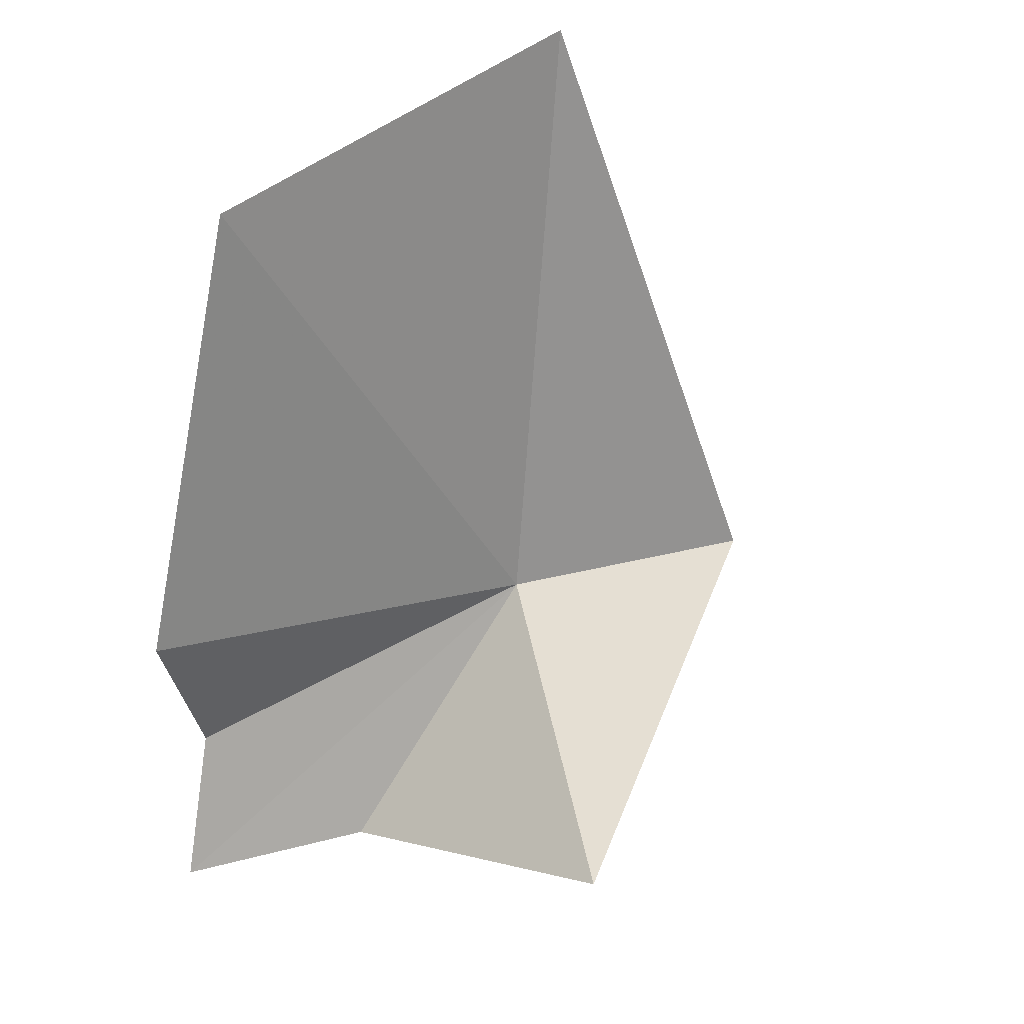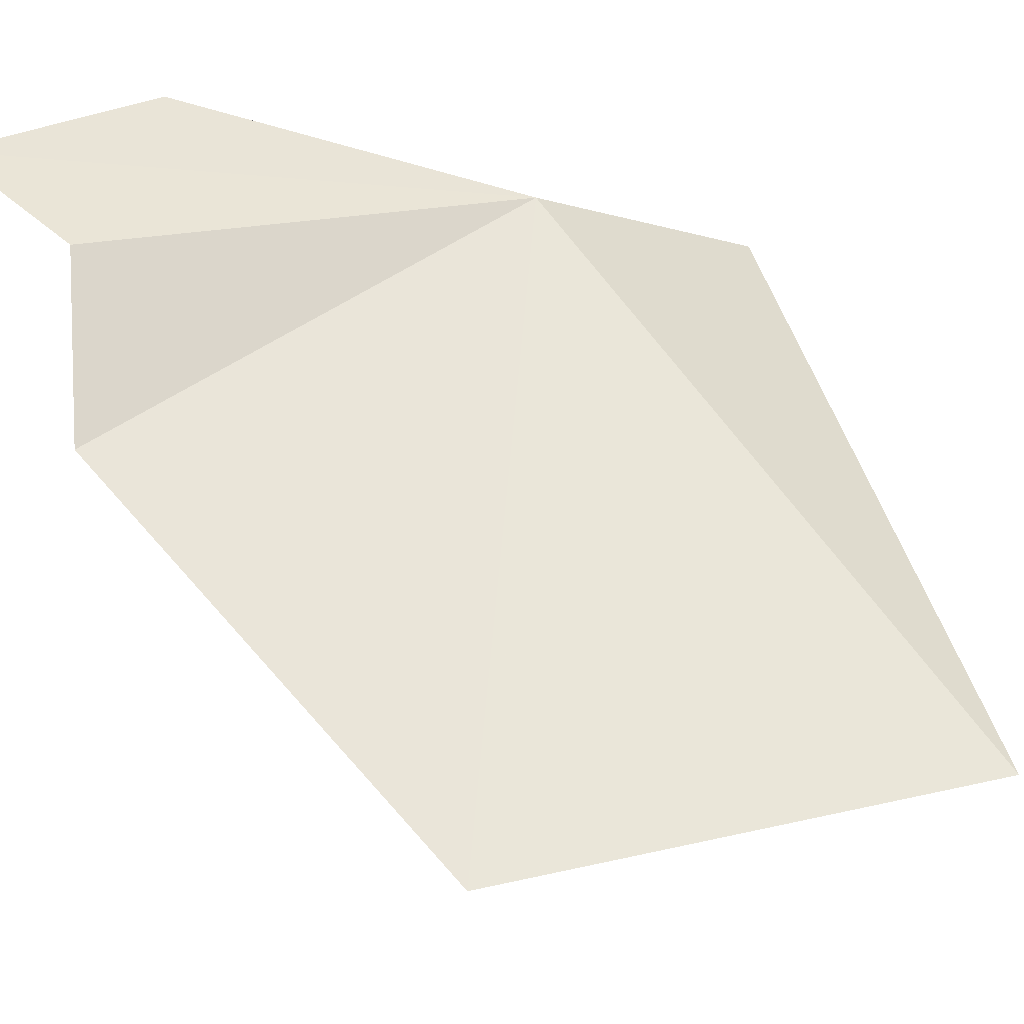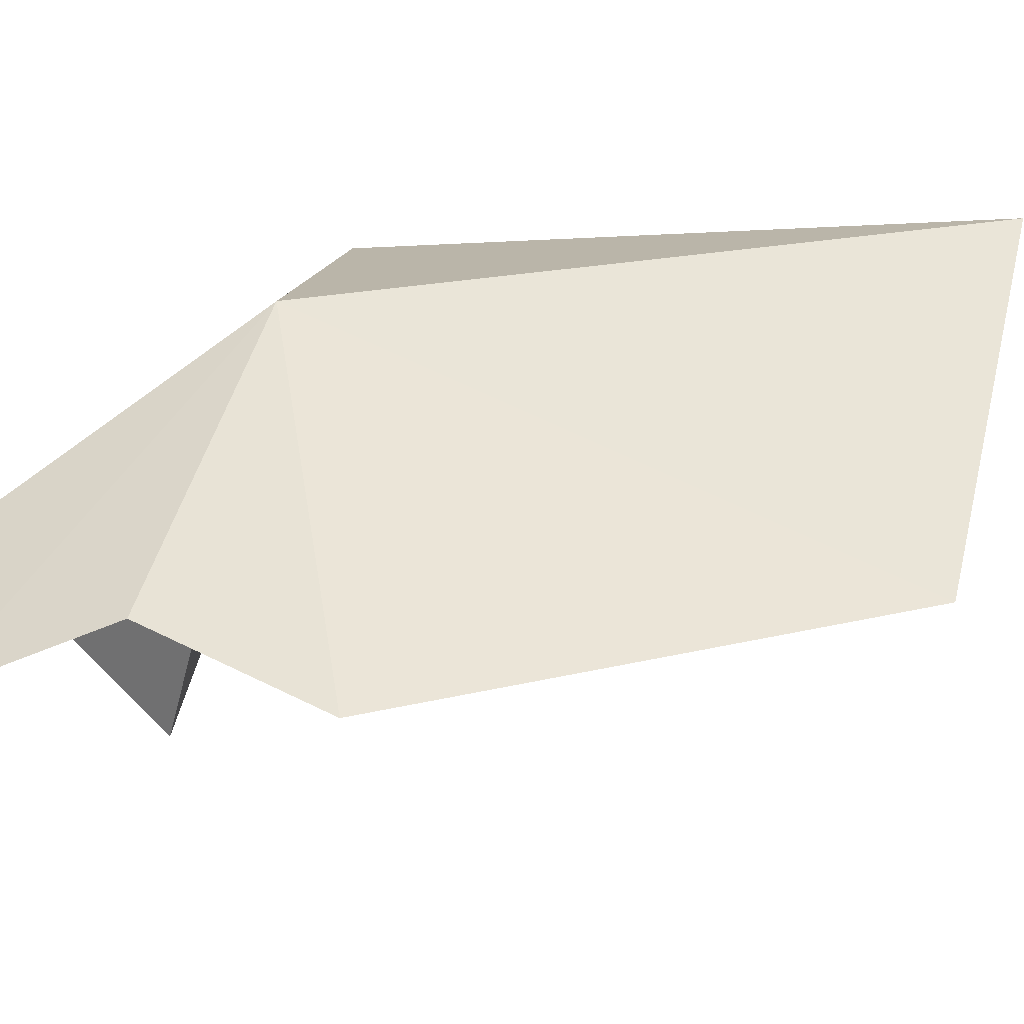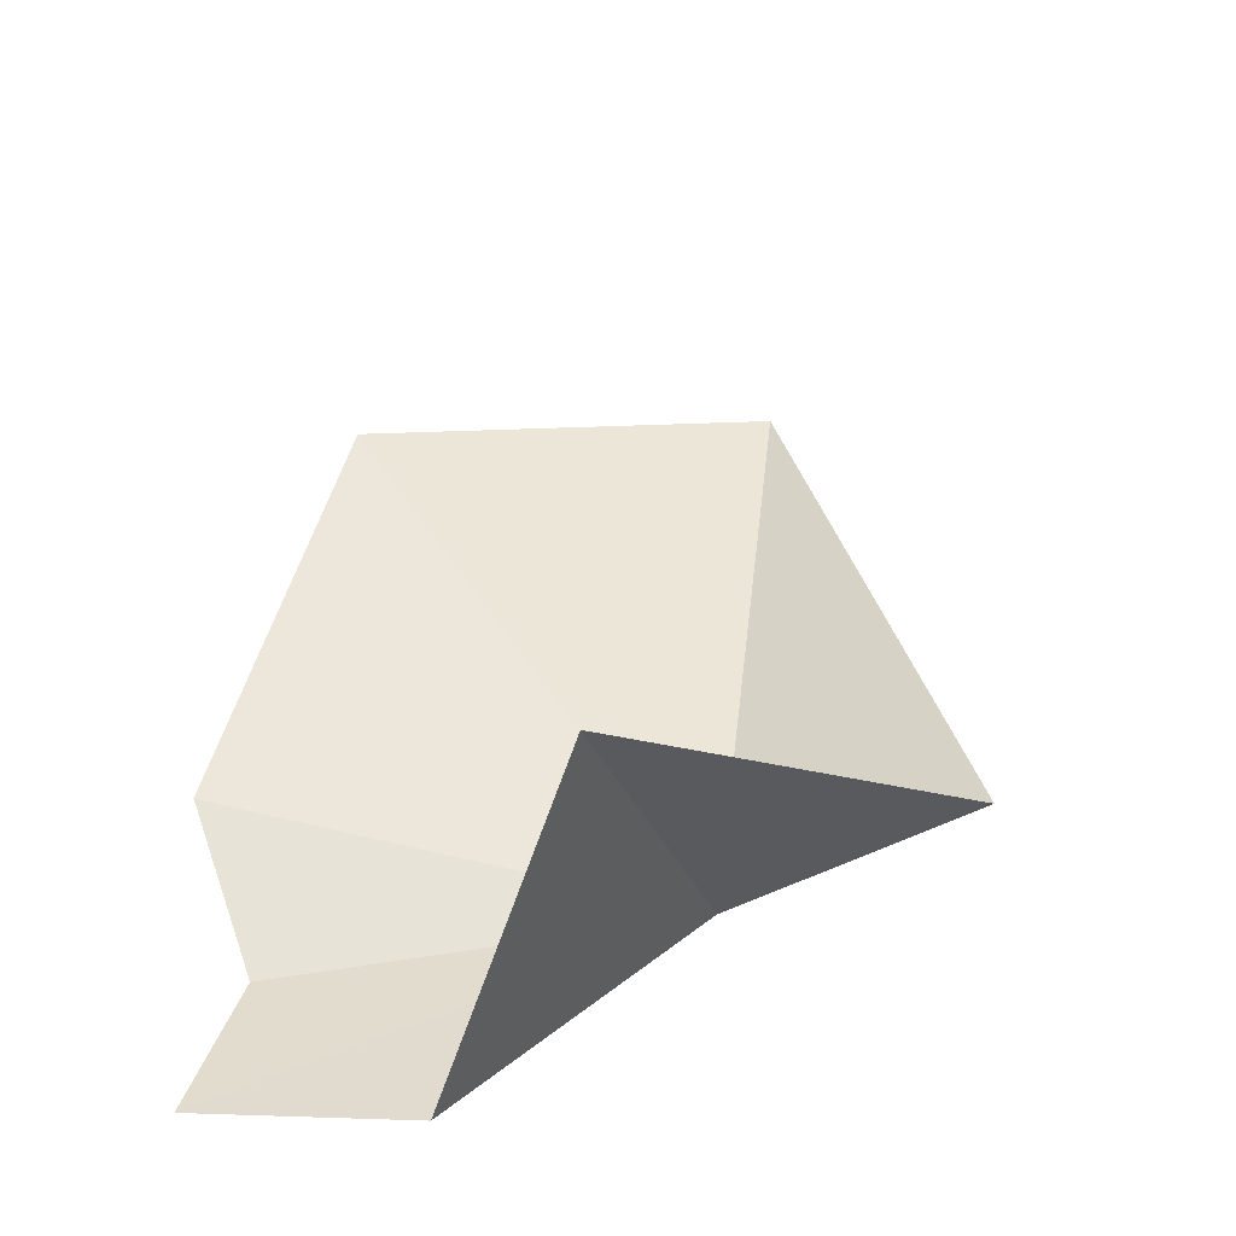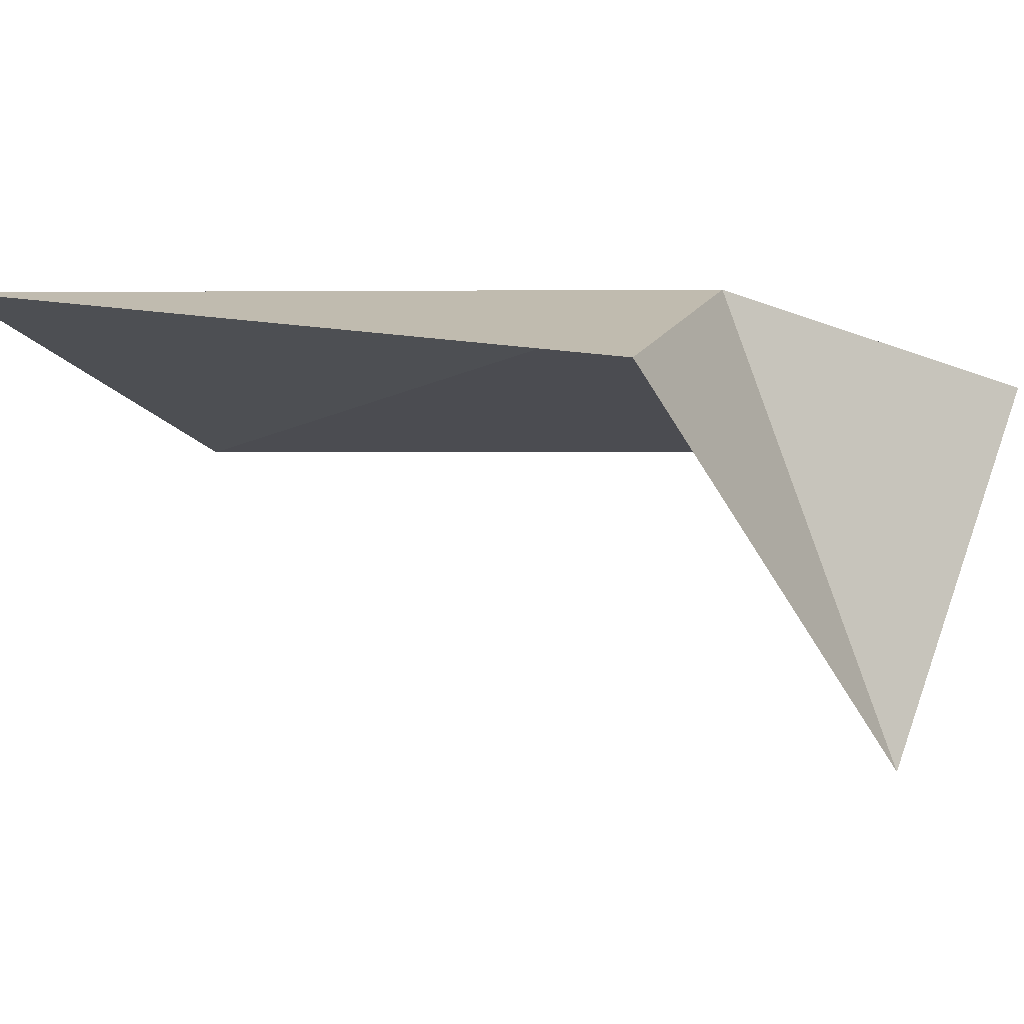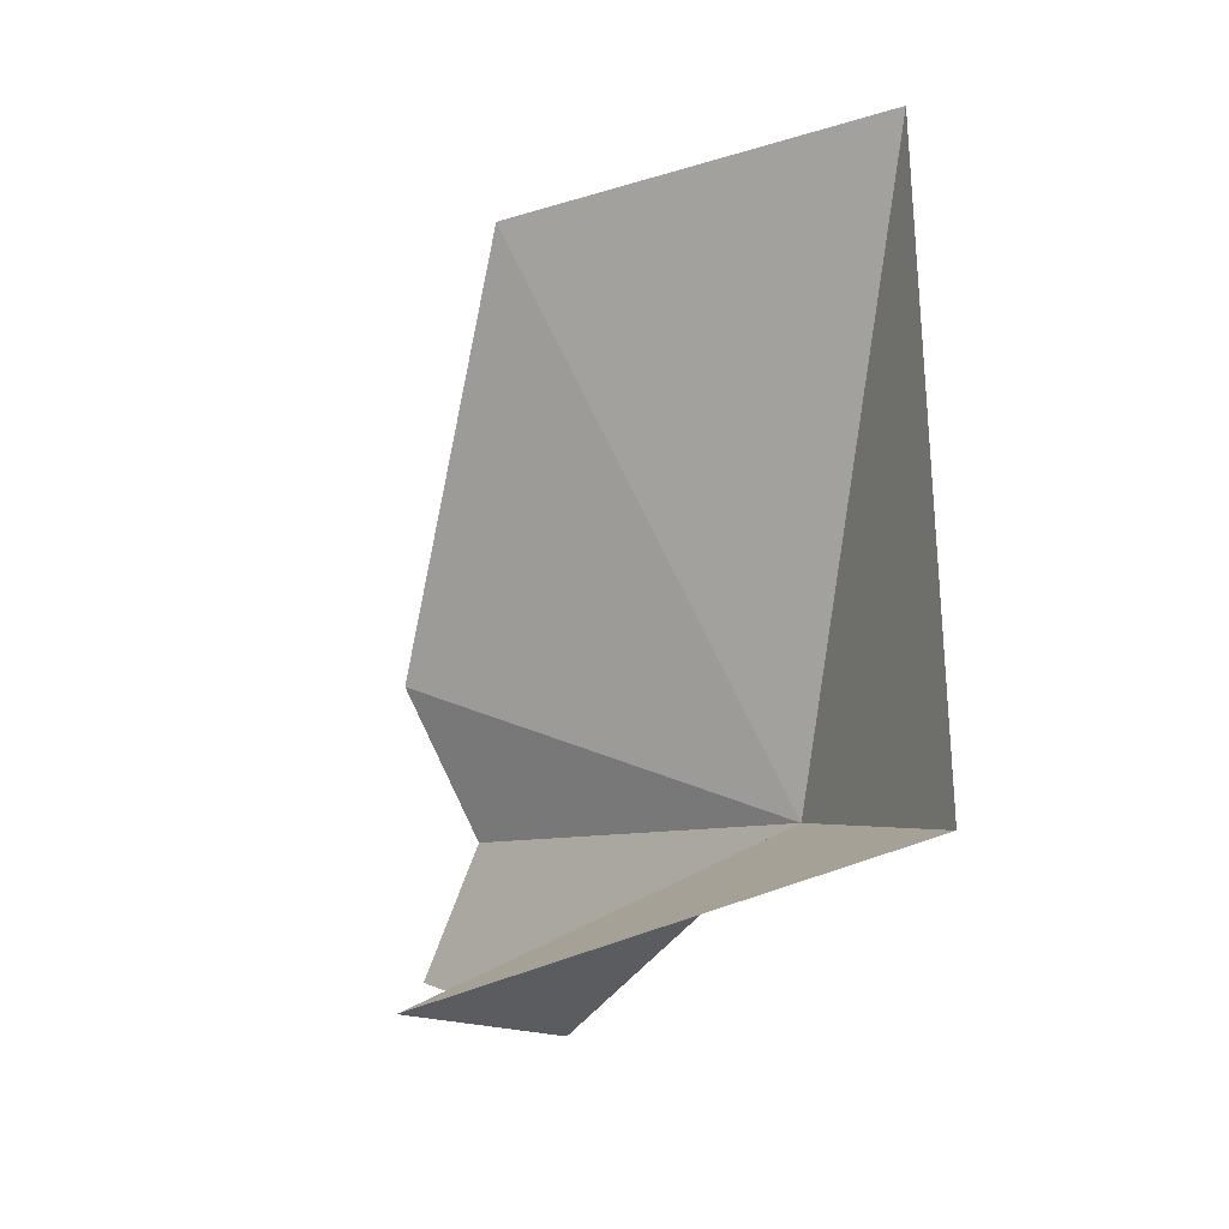
<metadata>
{"format":"obj","ext":"obj","renderer":"f3d","projection":"perspective","resolution":1024,"background":"white","views":[{"elev":29.9,"azim":-43.3,"up":"+Z"},{"elev":64.5,"azim":-27.4,"up":"+Y"},{"elev":54.9,"azim":-89.5,"up":"+Y"},{"elev":-40.3,"azim":-16.7,"up":"+Z"},{"elev":-24.2,"azim":100.9,"up":"+Y"},{"elev":8.9,"azim":25.1,"up":"+Z"}]}
</metadata>
<code>
v 82.72 43.84 29.85
v 81.54 43.88 28.69
v 81.63 42.13 29.32
v 83.12 43.94 32.98
v 81.06 44.13 32.49
v 83.68 43.07 30.09
v 80.51 44.19 30.24
v 80.59 44.19 28.75
v 80.85 44.31 29.46
f 1 2 3
f 1 4 5
f 1 6 4
f 1 3 6
f 1 5 7
f 1 9 8
f 1 7 9
f 1 8 2

</code>
